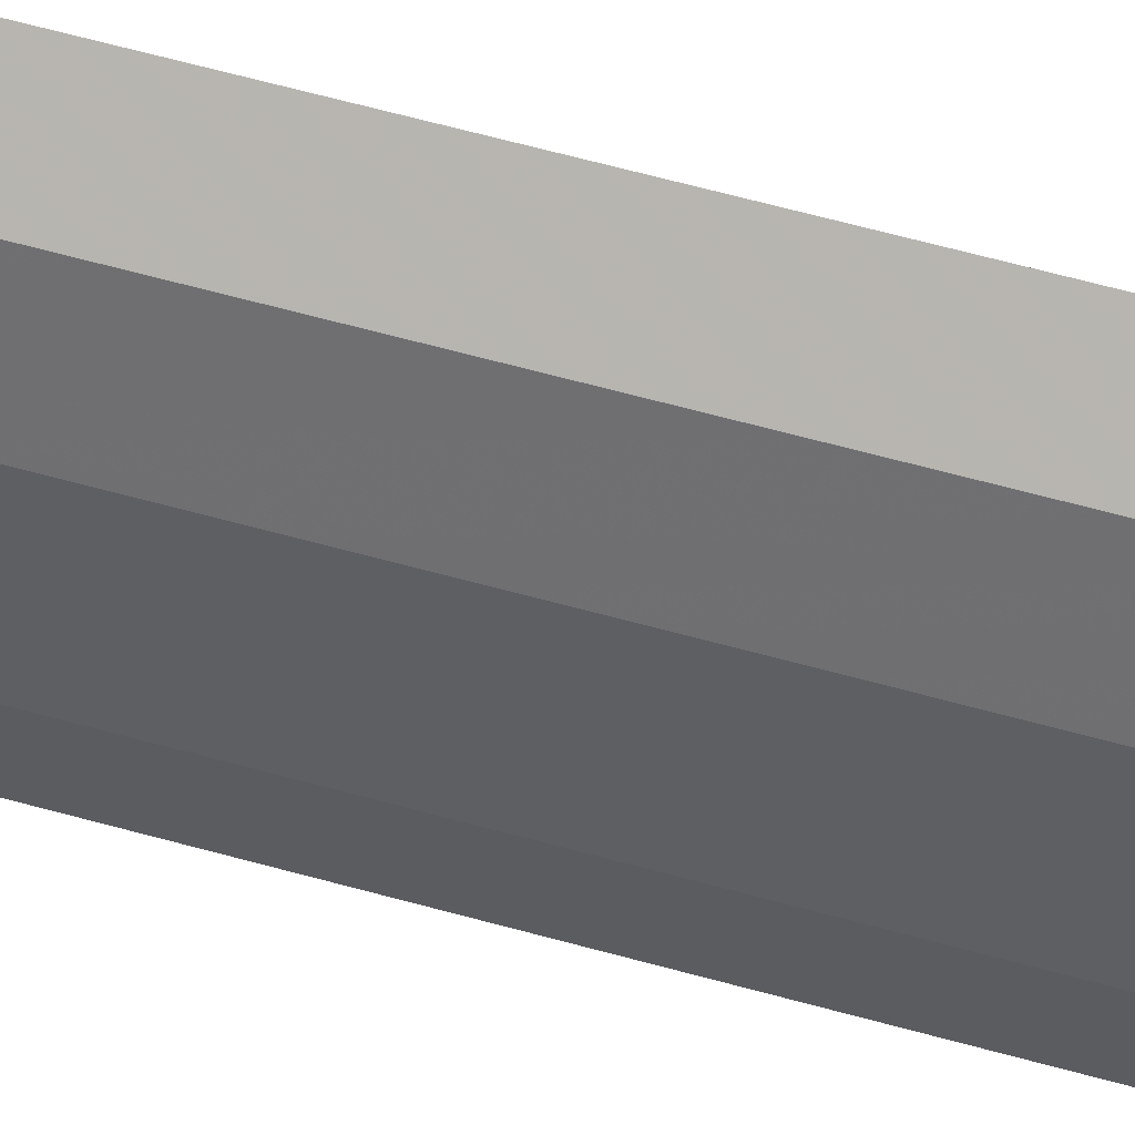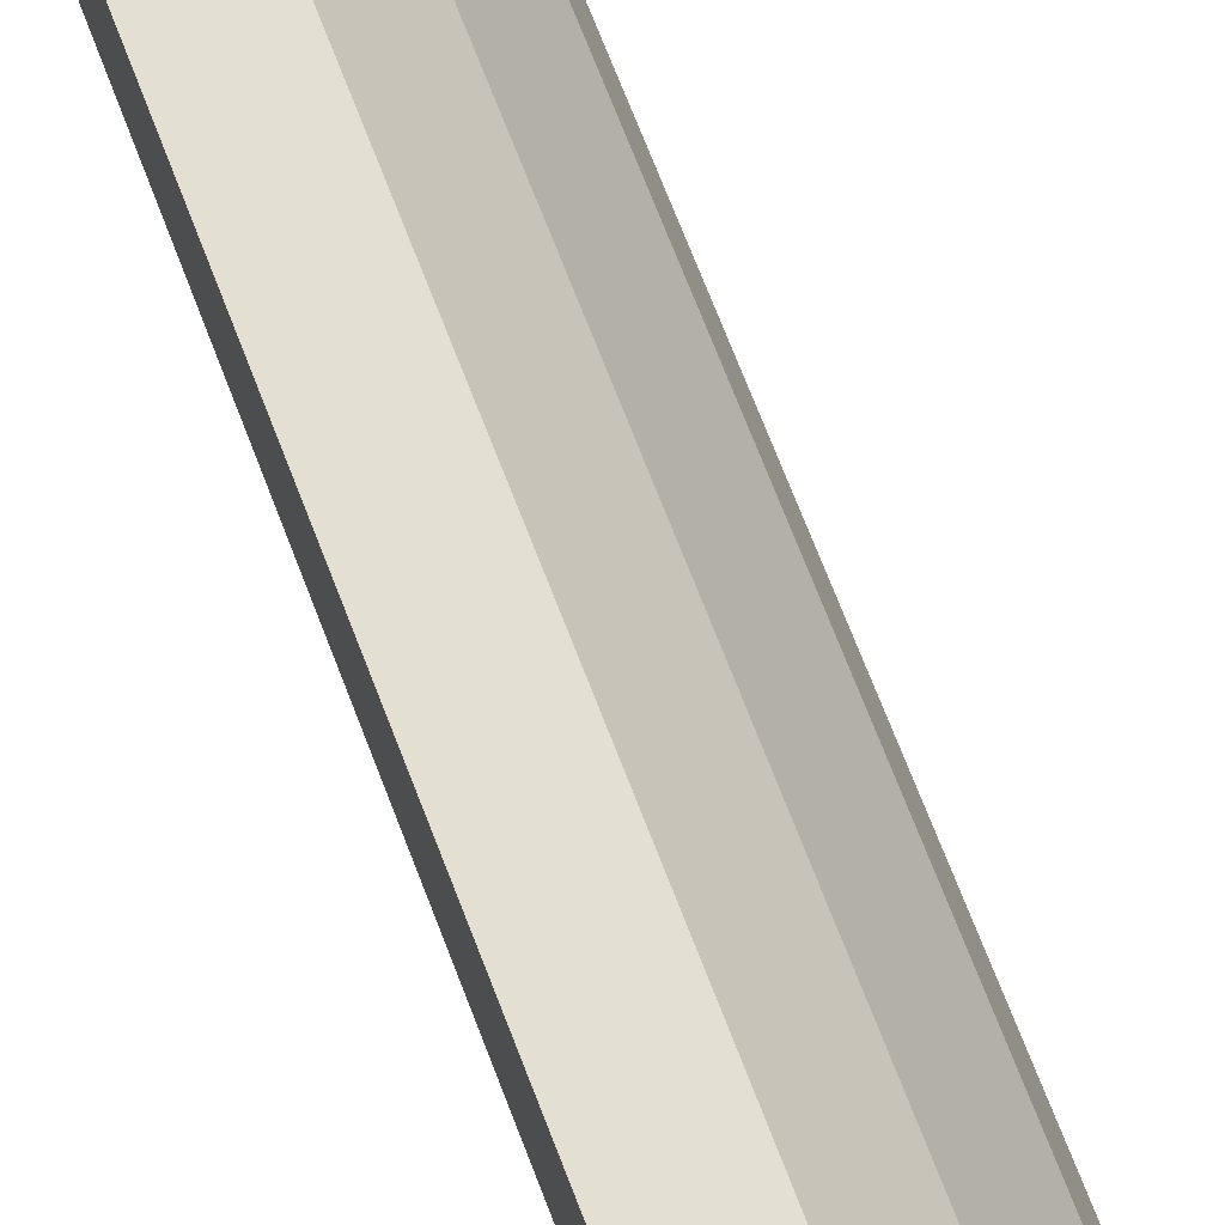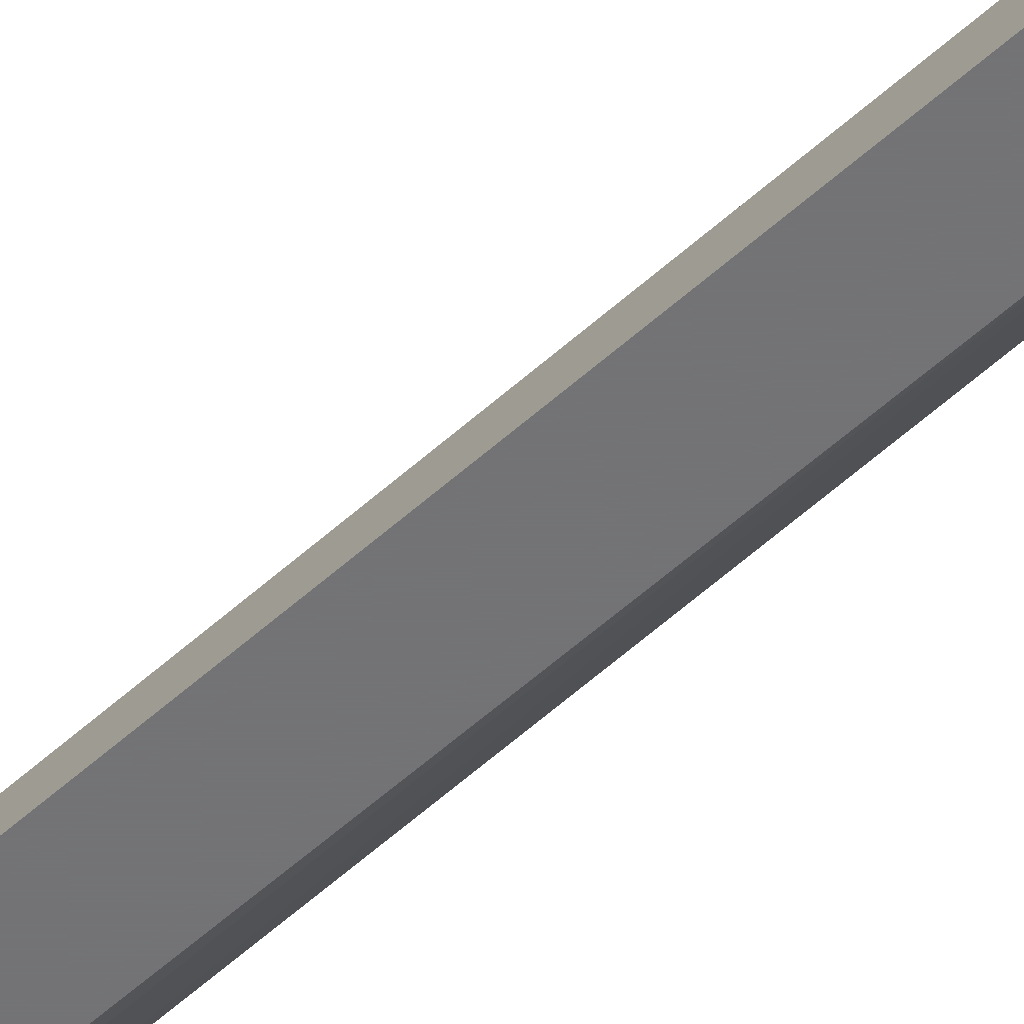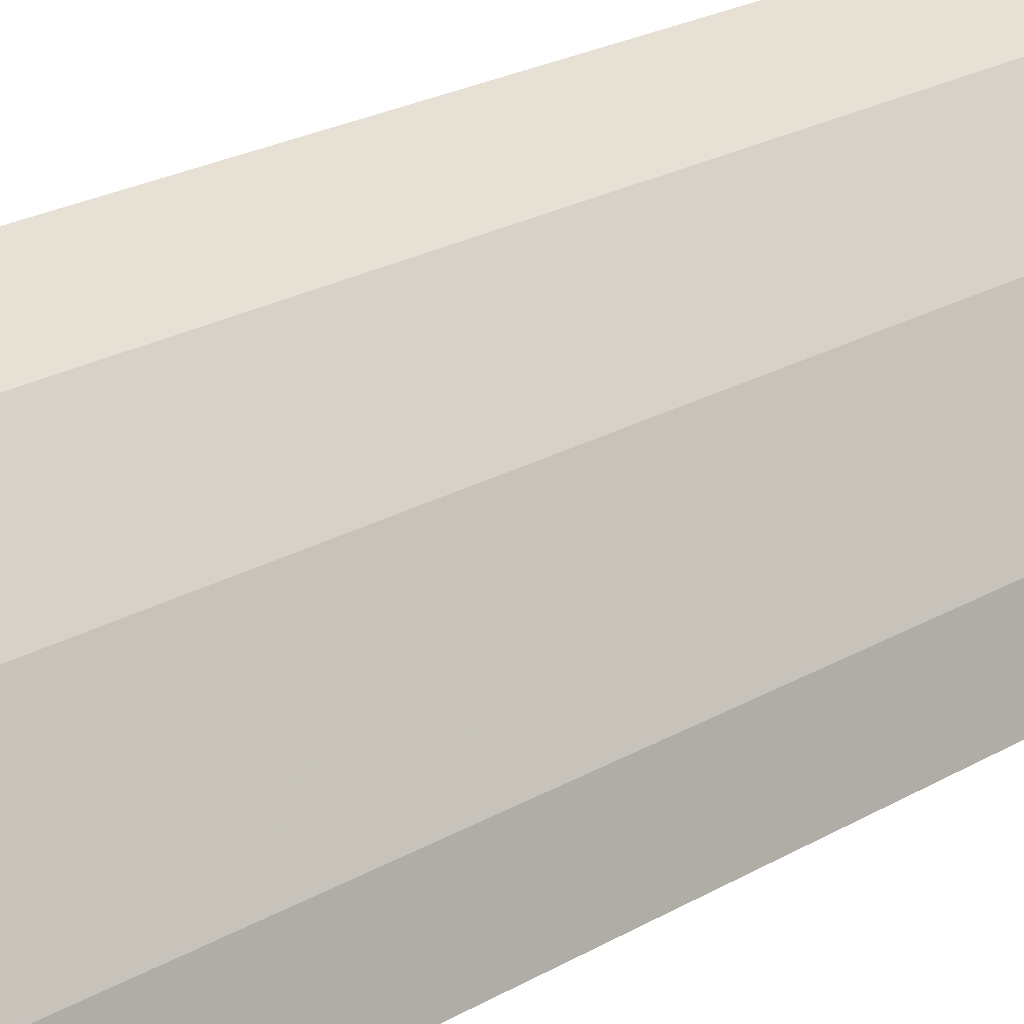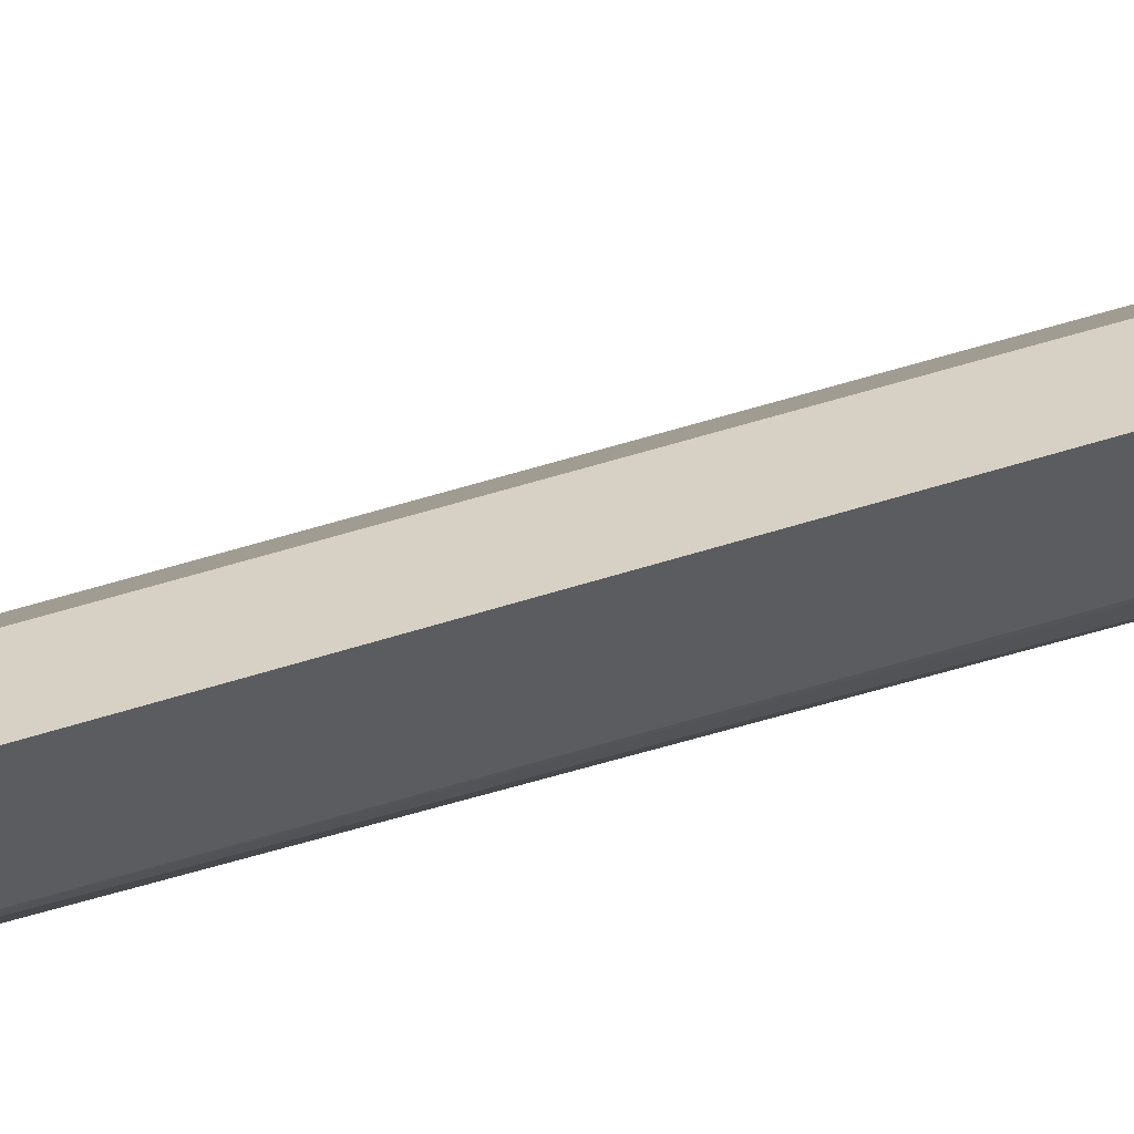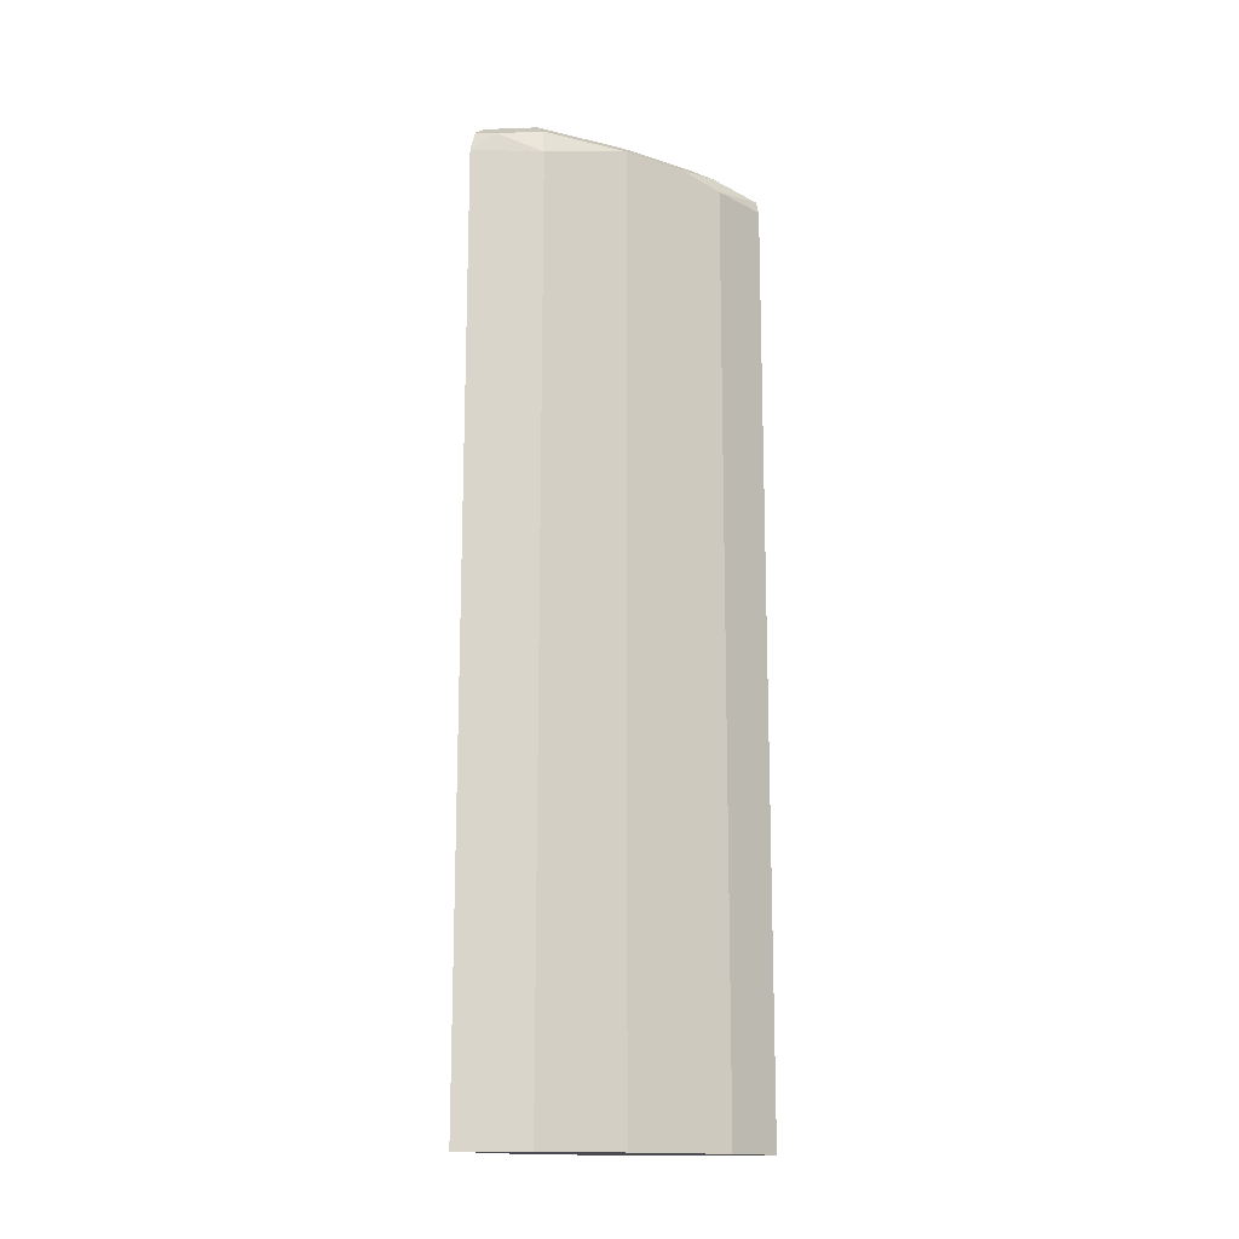
<metadata>
{"format":"obj","ext":"obj","renderer":"f3d","projection":"perspective","resolution":1024,"background":"white","views":[{"elev":69.7,"azim":104.9,"up":"+Z"},{"elev":70.4,"azim":-21.0,"up":"+Z"},{"elev":-56.0,"azim":133.3,"up":"+Z"},{"elev":19.7,"azim":41.0,"up":"+Z"},{"elev":57.1,"azim":-108.2,"up":"+Z"},{"elev":-15.4,"azim":28.5,"up":"+Y"}]}
</metadata>
<code>
v 0.3259 0.5674 0.6691
v 0.3951 0.5644 0.6321
v 0.3725 0.5757 0.6434
v 0.35 0.5869 0.6547
v 0.3259 0.5918 0.6595
v 0.3259 -0.4618 0.6691
v 0.4515 0.5869 0.5531
v 0.3895 0.5926 0.6265
v 0.3951 -0.4618 0.6321
v 0.333 0.6039 0.6378
v 0.3259 0.6053 0.6392
v 0.3259 -0.4618 0.55
v 0.4854 0.5869 0.4854
v 0.4346 0.6039 0.5362
v 0.4515 -0.4618 0.5531
v 0.4679 -0.4618 0.5204
v 0.3725 0.6096 0.6096
v 0.3259 0.6096 0.6096
v 0.3274 -0.4618 0.544
v 0.3259 0.5651 0.5652
v 0.508 0.5757 0.4403
v 0.4911 0.5926 0.4572
v 0.4685 0.6039 0.4685
v 0.4854 -0.4618 0.4854
v 0.4402 0.6096 0.508
v 0.4741 0.6096 0.3726
v 0.3556 0.6011 0.5249
v 0.3259 0.5973 0.58
v 0.3279 -0.4618 0.5418
v 0.3259 0.5888 0.5757
v 0.35 0.5869 0.5193
v 0.3378 -0.4618 0.5071
v 0.5249 0.5757 0.3726
v 0.5215 0.5892 0.3726
v 0.4967 0.5983 0.429
v 0.508 -0.4618 0.4403
v 0.4741 0.6096 0.4403
v 0.5012 0.6028 0.3726
v 0.4516 0.5983 0.3726
v 0.4233 0.6011 0.4233
v 0.4402 0.5756 0.3726
v 0.3612 0.5644 0.4967
v 0.4055 -0.4618 0.4055
v 0.5249 -0.4618 0.3726
v 0.4295 -0.4617 0.3726
v 0.4296 -0.4618 0.3726
f 22 35 37
f 20 30 31
f 21 36 44
f 21 35 22
f 21 34 35
f 21 33 34
f 20 32 29
f 20 31 32
f 21 44 33
f 17 37 26
f 18 27 28
f 18 26 27
f 17 26 18
f 17 25 37
f 14 25 17
f 14 37 25
f 43 45 46
f 22 37 23
f 14 23 37
f 19 20 29
f 26 37 38
f 27 31 28
f 26 34 33
f 13 36 21
f 41 45 43
f 35 38 37
f 34 38 35
f 32 41 43
f 32 42 41
f 31 39 41
f 31 42 32
f 31 41 42
f 28 31 30
f 27 39 31
f 27 40 39
f 26 40 27
f 26 39 40
f 26 41 39
f 26 45 41
f 26 46 45
f 26 44 46
f 26 33 44
f 26 38 34
f 13 24 36
f 13 21 22
f 13 23 14
f 4 8 10
f 3 8 4
f 2 15 7
f 2 9 15
f 2 8 3
f 2 7 8
f 1 9 2
f 1 6 9
f 4 10 5
f 1 12 6
f 1 28 30
f 1 18 28
f 1 11 18
f 1 5 11
f 1 4 5
f 1 3 4
f 1 2 3
f 13 16 24
f 1 30 20
f 5 10 11
f 1 20 12
f 6 19 29
f 6 12 19
f 13 22 23
f 12 20 19
f 11 17 18
f 10 17 11
f 8 17 10
f 7 16 13
f 7 15 16
f 7 14 8
f 8 14 17
f 6 15 9
f 6 16 15
f 6 24 16
f 6 36 24
f 6 44 36
f 6 46 44
f 6 43 46
f 6 32 43
f 7 13 14
f 6 29 32

</code>
